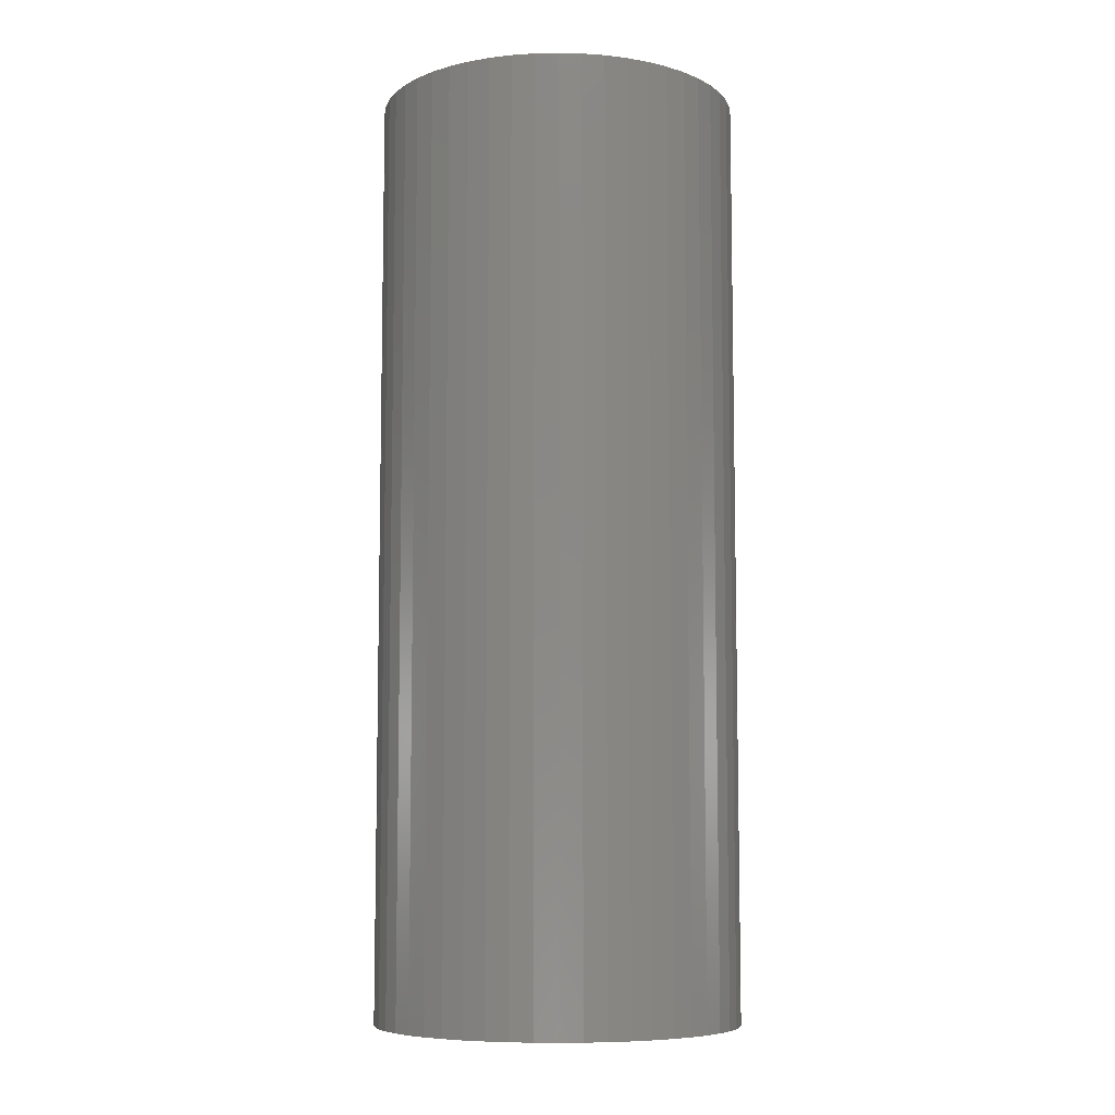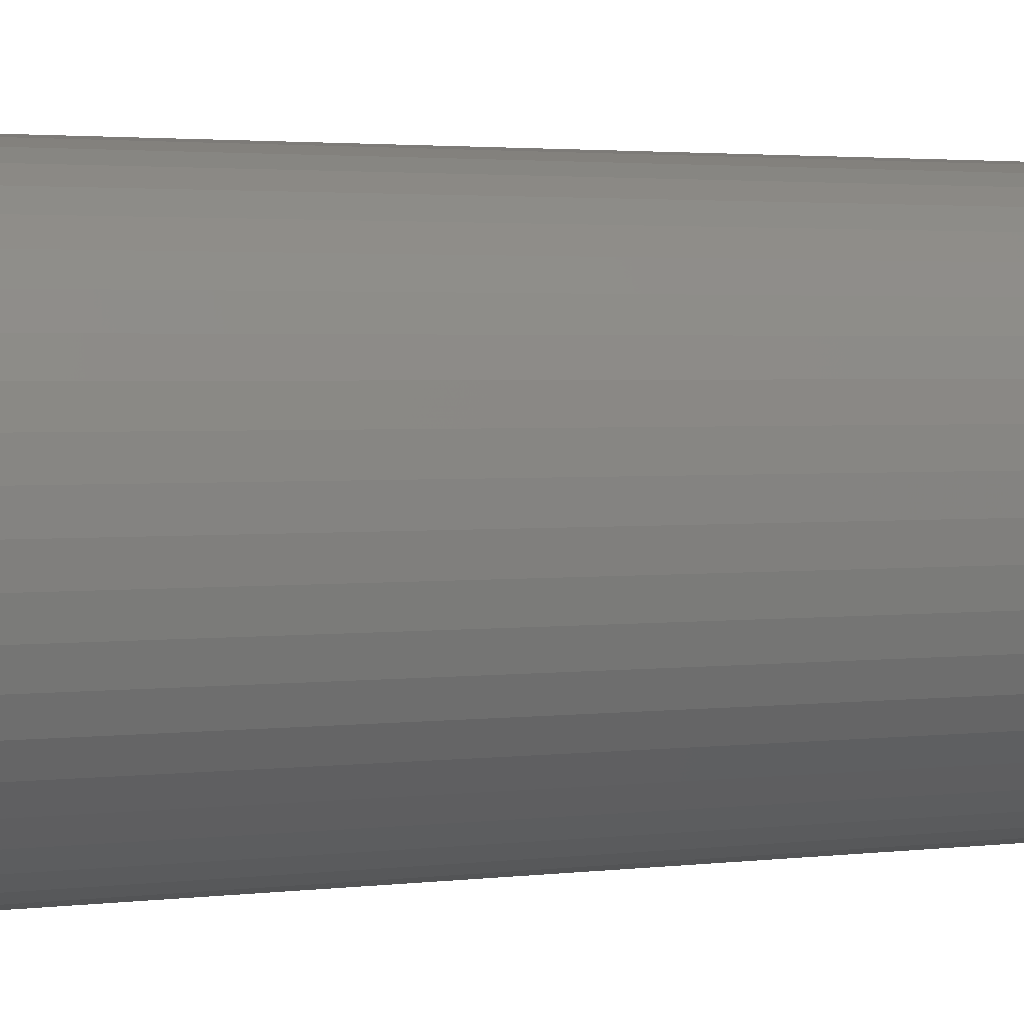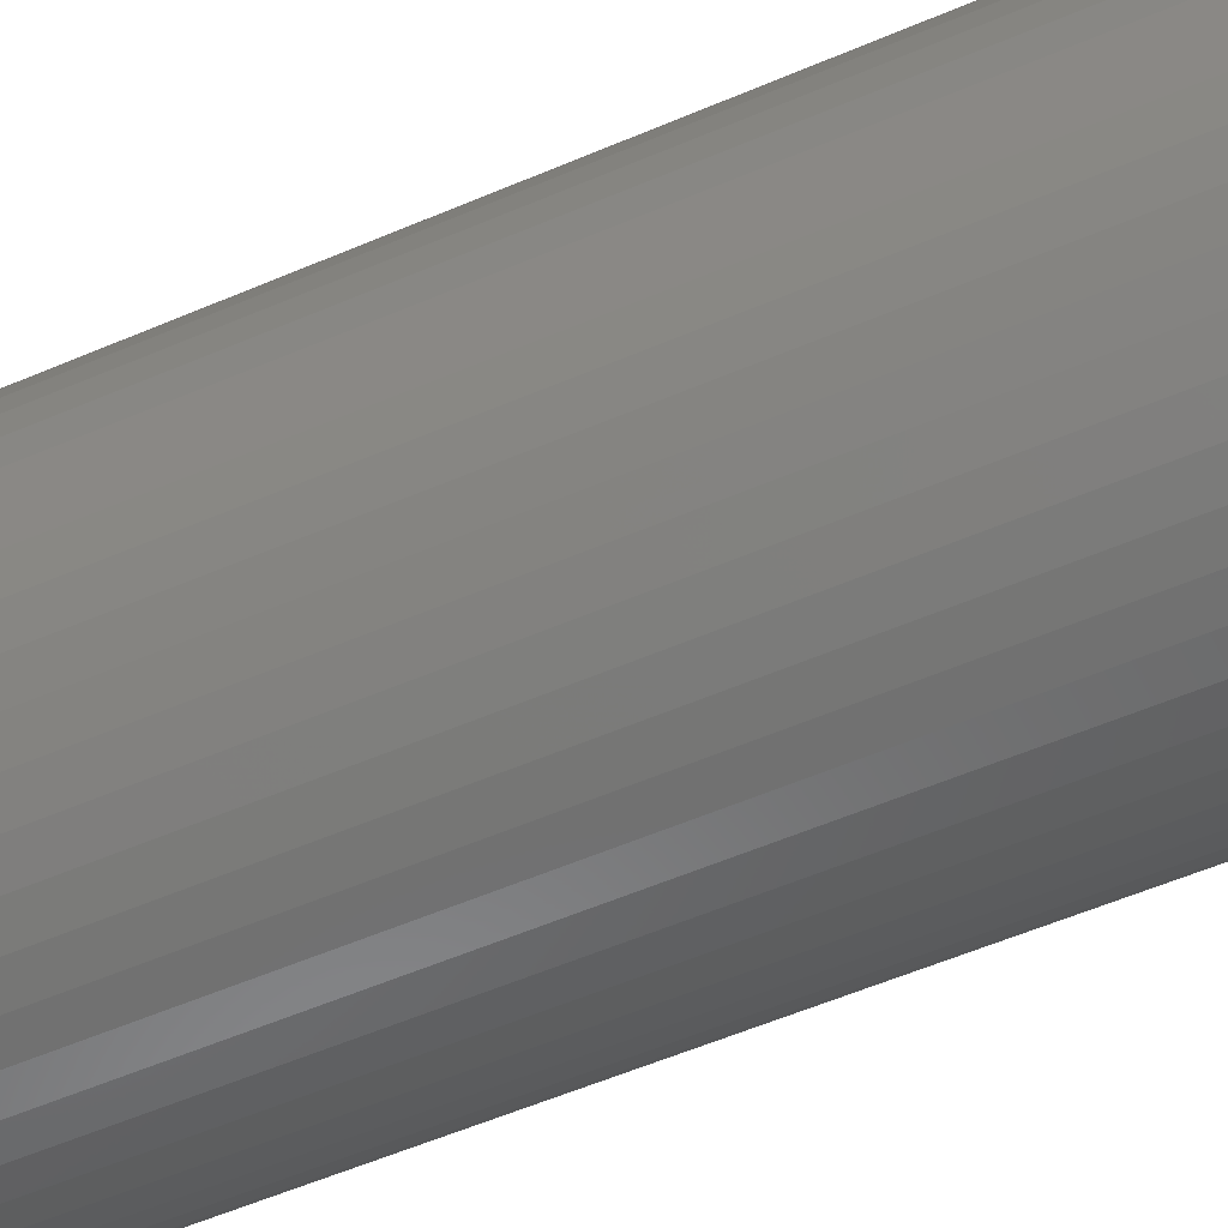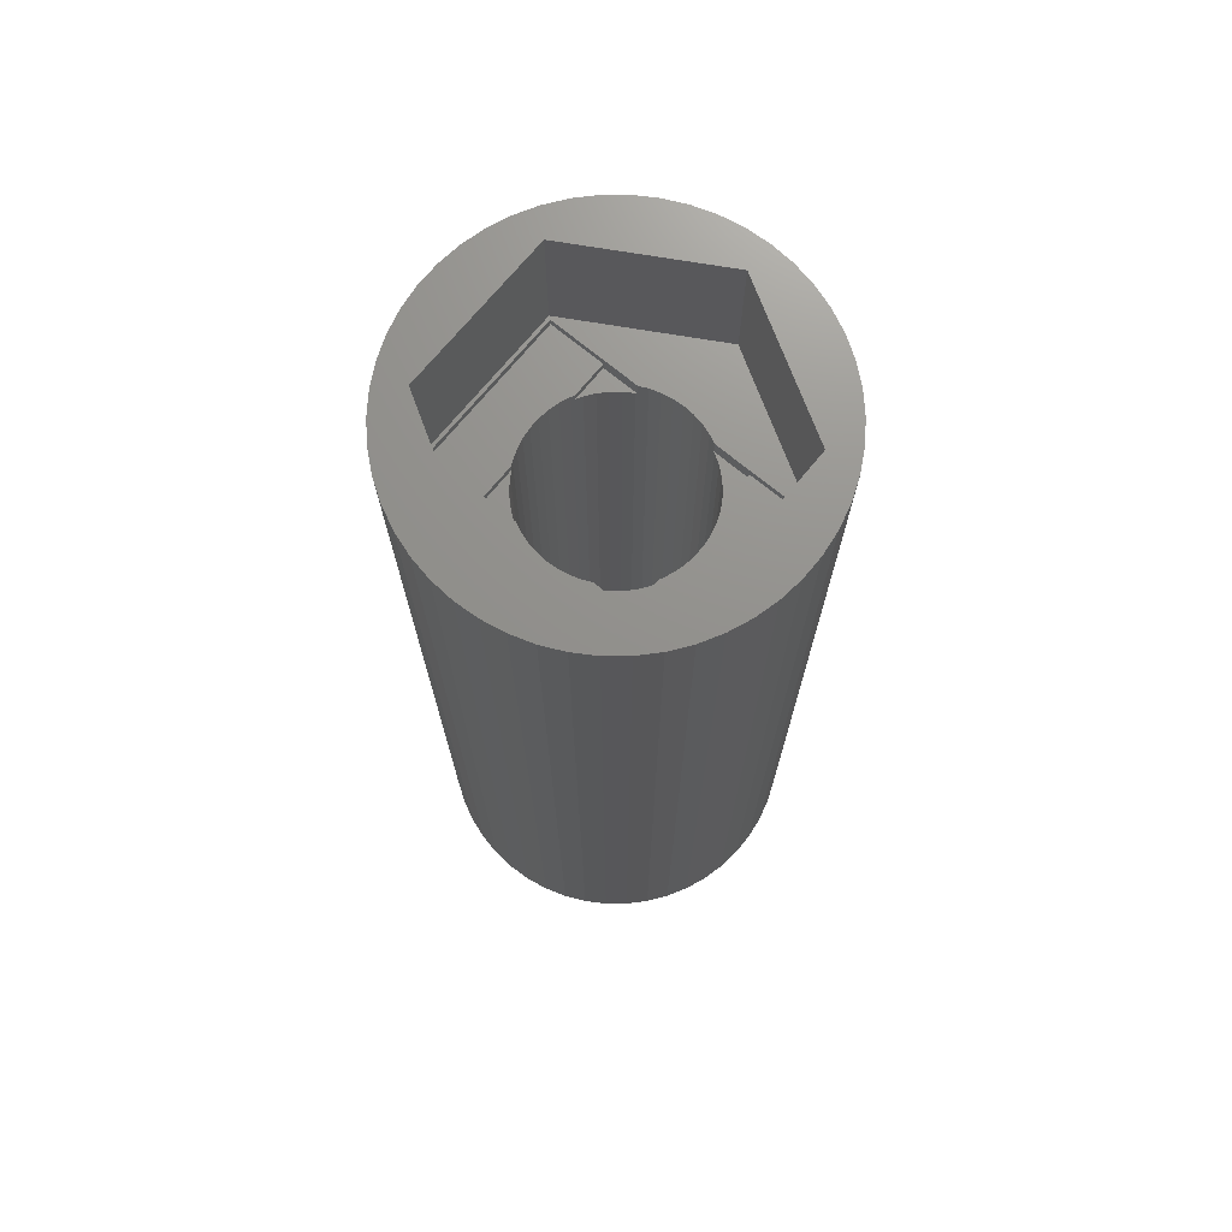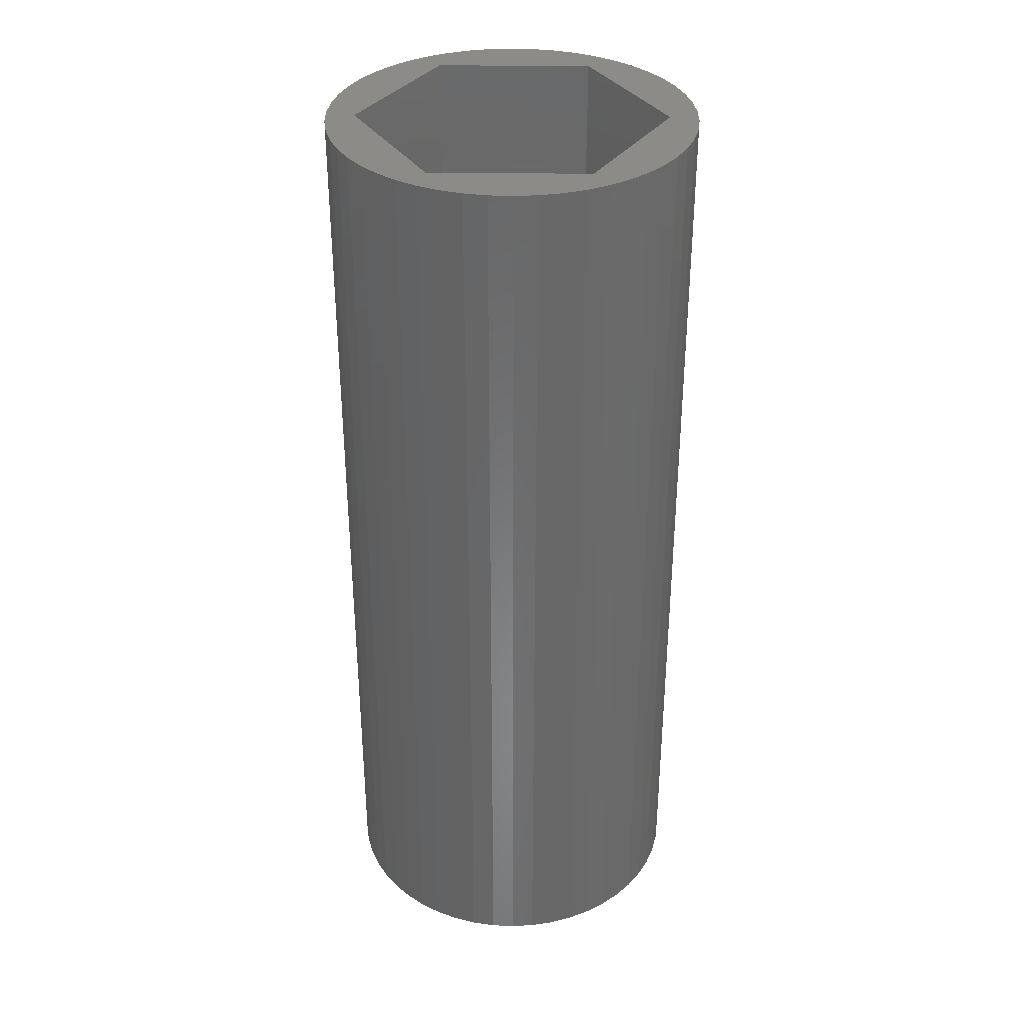
<metadata>
{"format":"stl","ext":"stl","renderer":"f3d","projection":"perspective","resolution":1024,"background":"white","views":[{"elev":-7.7,"azim":-169.4,"up":"+Z"},{"elev":2.1,"azim":62.3,"up":"+Y"},{"elev":-56.3,"azim":114.2,"up":"+Y"},{"elev":72.0,"azim":129.5,"up":"+Z"},{"elev":34.6,"azim":60.9,"up":"+Z"}]}
</metadata>
<code>
# stl→obj: 244 verts, 488 faces
v -2.875 -1.508 40
v -2.875 -2.875 39.7
v -2.875 -1.508 39.4
v -2.875 -5 40
v -2.875 -5 39.7
v -2.875 -2.875 39.4
v -2.875 5 40
v -2.875 2.875 39.7
v -2.875 5 39.7
v -2.875 1.508 40
v -2.875 1.508 39.4
v -2.875 2.875 39.4
v -2.957 -5.122 40
v -5.914 0 40
v -3.022 -1.196 40
v -3.148 -0.8082 40
v -3.224 -0.4073 40
v -3.25 0 40
v 2.957 5.122 40
v 2.875 5 40
v -2.957 5.122 40
v -3.022 1.196 40
v -3.148 0.8082 40
v -3.224 0.4073 40
v 5.914 0 40
v 3.224 0.4073 40
v 3.25 0 40
v 3.148 0.8082 40
v 3.022 1.196 40
v 2.875 1.508 40
v 3.224 -0.4073 40
v 3.148 -0.8082 40
v 3.022 -1.196 40
v 2.875 -1.508 40
v 2.957 -5.122 40
v 2.875 -5 40
v 2.875 -2.875 39.7
v 2.875 -1.508 39.4
v 2.875 -2.875 39.4
v 2.875 -5 39.7
v 2.875 2.875 39.4
v 2.875 1.508 39.4
v 2.875 2.875 39.7
v 2.875 5 39.7
v 1.503 -2.875 39.7
v 1.384 -2.941 39.7
v 1.004 -3.091 39.7
v 0.609 -3.192 39.7
v 0.2041 -3.244 39.7
v -0.2041 -3.244 39.7
v -0.609 -3.192 39.7
v -1.004 -3.091 39.7
v -1.384 -2.941 39.7
v -1.503 -2.875 39.7
v 1.503 2.875 39.7
v 1.384 2.941 39.7
v 1.004 3.091 39.7
v 0.609 3.192 39.7
v 0.2041 3.244 39.7
v -0.2041 3.244 39.7
v -0.609 3.192 39.7
v -1.004 3.091 39.7
v -1.384 2.941 39.7
v -1.503 2.875 39.7
v -1.741 -2.744 39.4
v -1.503 -2.875 39.4
v -2.072 -2.504 39.4
v -2.369 -2.225 39.4
v -2.629 -1.91 39.4
v -2.848 -1.566 39.4
v 2.848 1.566 39.4
v 2.629 1.91 39.4
v 2.369 2.225 39.4
v 2.072 2.504 39.4
v 1.741 2.744 39.4
v 1.503 2.875 39.4
v -1.741 2.744 39.4
v -1.503 2.875 39.4
v -2.072 2.504 39.4
v -2.369 2.225 39.4
v -2.629 1.91 39.4
v -2.848 1.566 39.4
v 2.848 -1.566 39.4
v 2.629 -1.91 39.4
v 2.369 -2.225 39.4
v 2.072 -2.504 39.4
v 1.741 -2.744 39.4
v 1.503 -2.875 39.4
v 5.914 0 45
v 7 0 45
v 6.945 0.8773 45
v 6.78 1.741 45
v 6.945 -0.8773 45
v 6.508 2.577 45
v 6.78 -1.741 45
v 6.134 3.372 45
v 6.508 -2.577 45
v 6.134 -3.372 45
v 2.957 5.122 45
v 5.663 4.114 45
v 5.103 4.792 45
v 4.462 5.394 45
v 3.751 5.91 45
v 2.98 6.334 45
v 2.163 6.657 45
v 1.312 6.876 45
v 0.4395 6.986 45
v -0.4395 6.986 45
v -2.957 5.122 45
v -1.312 6.876 45
v -2.163 6.657 45
v -2.98 6.334 45
v -3.751 5.91 45
v -4.462 5.394 45
v -5.103 4.792 45
v -5.663 4.114 45
v -6.134 3.372 45
v -5.914 0 45
v 2.957 -5.122 45
v 5.663 -4.114 45
v 5.103 -4.792 45
v 4.462 -5.394 45
v 3.751 -5.91 45
v 2.98 -6.334 45
v 2.163 -6.657 45
v 1.312 -6.876 45
v 0.4395 -6.986 45
v -0.4395 -6.986 45
v -2.957 -5.122 45
v -1.312 -6.876 45
v -2.163 -6.657 45
v -2.98 -6.334 45
v -3.751 -5.91 45
v -4.462 -5.394 45
v -5.103 -4.792 45
v -5.663 -4.114 45
v -6.134 -3.372 45
v -6.508 2.577 45
v -6.78 1.741 45
v -6.508 -2.577 45
v -6.945 0.8773 45
v -6.78 -1.741 45
v -7 0 45
v -6.945 -0.8773 45
v 3.25 0 9
v 3.224 0.4073 9
v -3.224 0.4073 9
v -3.25 0 9
v -0.2041 3.244 9
v 0.2041 3.244 9
v 0.2041 -3.244 9
v -0.2041 -3.244 9
v 2.072 2.504 9
v 2.369 2.225 9
v -2.369 2.225 9
v -2.072 2.504 9
v -1.384 2.941 9
v -1.004 3.091 9
v 2.848 1.566 9
v 3.022 1.196 9
v 2.629 1.91 9
v 1.004 3.091 9
v 1.384 2.941 9
v 0.609 3.192 9
v 1.741 2.744 9
v -2.848 1.566 9
v -3.022 1.196 9
v -2.629 1.91 9
v -3.148 0.8082 9
v -1.741 2.744 9
v -0.609 3.192 9
v 0.609 -3.192 9
v 1.741 -2.744 9
v 1.384 -2.941 9
v 3.148 0.8082 9
v 3.224 -0.4073 9
v 3.022 -1.196 9
v 3.148 -0.8082 9
v -3.022 -1.196 9
v -2.848 -1.566 9
v 2.072 -2.504 9
v -3.148 -0.8082 9
v 2.369 -2.225 9
v 1.004 -3.091 9
v 2.848 -1.566 9
v 2.629 -1.91 9
v -0.609 -3.192 9
v -1.004 -3.091 9
v -2.629 -1.91 9
v -2.369 -2.225 9
v -2.072 -2.504 9
v -3.224 -0.4073 9
v -1.741 -2.744 9
v -1.384 -2.941 9
v 5.663 4.114 9
v 6.134 3.372 9
v 2.98 6.334 9
v 2.163 6.657 9
v -2.163 6.657 9
v -2.98 6.334 9
v -6.508 2.577 9
v -6.134 3.372 9
v 7 0 9
v 6.945 -0.8773 9
v 5.103 4.792 9
v 4.462 5.394 9
v 0.4395 6.986 9
v -0.4395 6.986 9
v 3.751 5.91 9
v -6.945 0.8773 9
v -6.78 1.741 9
v -5.663 4.114 9
v -5.103 4.792 9
v -1.312 6.876 9
v -4.462 5.394 9
v 6.508 -2.577 9
v 6.134 -3.372 9
v -5.103 -4.792 9
v -4.462 -5.394 9
v -6.134 -3.372 9
v -6.508 -2.577 9
v 2.98 -6.334 9
v 3.751 -5.91 9
v 1.312 6.876 9
v -7 0 9
v -3.751 5.91 9
v 6.945 0.8773 9
v 5.663 -4.114 9
v 5.103 -4.792 9
v -0.4395 -6.986 9
v 0.4395 -6.986 9
v -6.78 -1.741 9
v -5.663 -4.114 9
v 1.312 -6.876 9
v 6.508 2.577 9
v 6.78 1.741 9
v 6.78 -1.741 9
v -3.751 -5.91 9
v -2.98 -6.334 9
v -1.312 -6.876 9
v -2.163 -6.657 9
v 4.462 -5.394 9
v 2.163 -6.657 9
v -6.945 -0.8773 9
f 1 2 3
f 4 2 1
f 2 4 5
f 3 2 6
f 7 8 9
f 10 8 7
f 11 8 10
f 8 11 12
f 1 13 4
f 14 1 15
f 14 15 16
f 14 16 17
f 14 17 18
f 1 14 13
f 19 7 20
f 21 7 19
f 21 10 7
f 14 10 21
f 10 14 22
f 22 14 23
f 23 14 24
f 24 14 18
f 25 26 27
f 25 28 26
f 25 29 28
f 30 25 19
f 30 19 20
f 25 30 29
f 31 25 27
f 32 25 31
f 33 25 32
f 34 25 33
f 25 34 35
f 36 35 34
f 4 35 36
f 35 4 13
f 37 38 39
f 38 37 34
f 36 37 40
f 37 36 34
f 41 42 43
f 43 20 44
f 43 30 20
f 30 43 42
f 9 20 7
f 20 9 44
f 45 40 37
f 46 40 45
f 47 40 46
f 48 40 47
f 49 40 48
f 50 40 49
f 5 50 51
f 5 51 52
f 5 52 53
f 5 54 2
f 54 5 53
f 50 5 40
f 44 55 43
f 44 56 55
f 44 57 56
f 44 58 57
f 44 59 58
f 44 60 59
f 9 60 44
f 60 9 61
f 61 9 62
f 62 9 63
f 9 64 63
f 64 9 8
f 40 4 36
f 4 40 5
f 65 6 66
f 67 6 65
f 68 6 67
f 69 6 68
f 70 6 69
f 6 70 3
f 41 71 42
f 41 72 71
f 41 73 72
f 41 74 73
f 41 75 74
f 75 41 76
f 12 77 78
f 12 79 77
f 12 80 79
f 12 81 80
f 12 82 81
f 82 12 11
f 83 39 38
f 84 39 83
f 85 39 84
f 86 39 85
f 87 39 86
f 39 87 88
f 39 45 37
f 45 39 88
f 66 2 54
f 2 66 6
f 76 43 55
f 43 76 41
f 12 64 8
f 64 12 78
f 89 90 91
f 89 91 92
f 90 89 93
f 89 92 94
f 93 89 95
f 89 94 96
f 95 89 97
f 97 89 98
f 99 96 100
f 99 100 101
f 99 101 102
f 99 102 103
f 99 103 104
f 96 99 89
f 105 99 104
f 106 99 105
f 107 99 106
f 108 99 107
f 109 108 110
f 109 110 111
f 108 109 99
f 112 109 111
f 113 109 112
f 114 109 113
f 115 109 114
f 116 109 115
f 117 109 116
f 109 117 118
f 119 98 89
f 98 119 120
f 120 119 121
f 121 119 122
f 122 119 123
f 123 119 124
f 119 125 124
f 119 126 125
f 119 127 126
f 119 128 127
f 129 128 119
f 128 129 130
f 130 129 131
f 129 132 131
f 129 133 132
f 129 134 133
f 129 135 134
f 129 136 135
f 137 129 118
f 138 118 117
f 129 137 136
f 139 118 138
f 118 140 137
f 141 118 139
f 118 142 140
f 143 118 141
f 118 144 142
f 118 143 144
f 145 26 146
f 26 145 27
f 18 147 24
f 147 18 148
f 149 59 60
f 59 149 150
f 151 50 49
f 50 151 152
f 153 73 74
f 73 153 154
f 155 79 80
f 79 155 156
f 157 62 63
f 62 157 158
f 159 42 71
f 160 42 159
f 29 42 160
f 42 29 30
f 159 72 161
f 72 159 71
f 162 56 57
f 56 162 163
f 164 57 58
f 57 164 162
f 165 74 75
f 74 165 153
f 10 22 11
f 11 166 82
f 167 11 22
f 11 167 166
f 81 155 80
f 155 81 168
f 23 167 22
f 167 23 169
f 77 170 78
f 78 63 64
f 157 78 170
f 78 157 63
f 171 60 61
f 60 171 149
f 172 49 48
f 49 172 151
f 87 173 88
f 88 46 45
f 174 88 173
f 88 174 46
f 175 29 160
f 29 175 28
f 146 28 175
f 28 146 26
f 161 73 154
f 73 161 72
f 150 58 59
f 58 150 164
f 56 76 55
f 163 76 56
f 163 75 76
f 75 163 165
f 82 168 81
f 168 82 166
f 24 169 23
f 169 24 147
f 156 77 79
f 77 156 170
f 158 61 62
f 61 158 171
f 176 27 145
f 27 176 31
f 177 32 178
f 32 177 33
f 178 31 176
f 31 178 32
f 3 15 1
f 15 3 179
f 180 3 70
f 3 180 179
f 181 87 86
f 87 181 173
f 15 182 16
f 182 15 179
f 183 86 85
f 86 183 181
f 184 48 47
f 48 184 172
f 177 38 33
f 185 38 177
f 38 185 83
f 33 38 34
f 186 83 185
f 83 186 84
f 187 52 51
f 52 187 188
f 68 189 69
f 189 68 190
f 191 68 67
f 68 191 190
f 16 192 17
f 192 16 182
f 17 148 18
f 148 17 192
f 183 84 186
f 84 183 85
f 193 67 65
f 67 193 191
f 152 51 50
f 51 152 187
f 69 180 70
f 180 69 189
f 174 47 46
f 47 174 184
f 188 53 52
f 53 188 194
f 53 66 54
f 194 66 53
f 194 65 66
f 65 194 193
f 118 21 109
f 21 118 14
f 21 99 109
f 99 21 19
f 35 89 25
f 89 35 119
f 25 99 19
f 99 25 89
f 35 129 119
f 129 35 13
f 129 14 118
f 14 129 13
f 96 195 100
f 195 96 196
f 197 105 104
f 105 197 198
f 199 112 111
f 112 199 200
f 201 117 202
f 117 201 138
f 93 203 90
f 203 93 204
f 205 102 101
f 102 205 206
f 207 108 107
f 108 207 208
f 209 104 103
f 104 209 197
f 210 139 211
f 139 210 141
f 212 115 213
f 115 212 116
f 214 111 110
f 111 214 199
f 215 115 114
f 115 215 213
f 98 216 97
f 216 98 217
f 218 134 135
f 134 218 219
f 220 140 221
f 140 220 137
f 222 123 124
f 123 222 223
f 100 205 101
f 205 100 195
f 198 106 105
f 106 198 224
f 224 107 106
f 107 224 207
f 206 103 102
f 103 206 209
f 225 141 210
f 141 225 143
f 211 138 201
f 138 211 139
f 202 116 212
f 116 202 117
f 208 110 108
f 110 208 214
f 226 114 113
f 114 226 215
f 200 113 112
f 113 200 226
f 90 227 91
f 227 90 203
f 121 228 120
f 228 121 229
f 230 127 128
f 127 230 231
f 221 142 232
f 142 221 140
f 233 137 220
f 137 233 136
f 231 126 127
f 126 231 234
f 94 196 96
f 196 94 235
f 92 235 94
f 235 92 236
f 91 236 92
f 236 91 227
f 95 204 93
f 204 95 237
f 238 132 133
f 132 238 239
f 240 128 130
f 128 240 230
f 241 130 131
f 130 241 240
f 145 203 204
f 176 204 237
f 203 145 227
f 178 237 216
f 146 227 145
f 177 216 217
f 227 146 236
f 185 217 228
f 175 236 146
f 186 228 229
f 236 175 235
f 183 229 242
f 160 235 175
f 181 242 223
f 235 160 196
f 159 196 160
f 204 176 145
f 237 178 176
f 216 177 178
f 173 223 222
f 217 185 177
f 228 186 185
f 229 183 186
f 174 222 243
f 242 181 183
f 223 173 181
f 222 174 173
f 184 243 234
f 243 184 174
f 234 172 184
f 231 172 234
f 231 151 172
f 231 152 151
f 230 152 231
f 230 187 152
f 240 187 230
f 187 240 188
f 241 188 240
f 188 241 194
f 239 194 241
f 194 239 193
f 238 193 239
f 193 238 191
f 219 191 238
f 191 219 190
f 218 190 219
f 190 218 189
f 233 189 218
f 189 233 180
f 220 180 233
f 196 159 195
f 161 195 159
f 195 161 205
f 154 205 161
f 205 154 206
f 153 206 154
f 206 153 209
f 165 209 153
f 209 165 197
f 163 197 165
f 197 163 198
f 162 198 163
f 198 162 224
f 164 224 162
f 164 207 224
f 150 207 164
f 149 207 150
f 149 208 207
f 171 208 149
f 214 171 158
f 171 214 208
f 199 158 157
f 200 157 170
f 226 170 156
f 158 199 214
f 215 156 155
f 213 155 168
f 212 168 166
f 157 200 199
f 202 166 167
f 201 167 169
f 211 169 147
f 210 147 148
f 180 220 179
f 170 226 200
f 221 179 220
f 156 215 226
f 179 221 182
f 155 213 215
f 232 182 221
f 168 212 213
f 182 232 192
f 166 202 212
f 244 192 232
f 167 201 202
f 192 244 148
f 169 211 201
f 225 148 244
f 147 210 211
f 148 225 210
f 218 136 233
f 136 218 135
f 243 124 125
f 124 243 222
f 234 125 126
f 125 234 243
f 242 121 122
f 121 242 229
f 97 237 95
f 237 97 216
f 120 217 98
f 217 120 228
f 232 144 244
f 144 232 142
f 244 143 225
f 143 244 144
f 223 122 123
f 122 223 242
f 219 133 134
f 133 219 238
f 239 131 132
f 131 239 241

</code>
